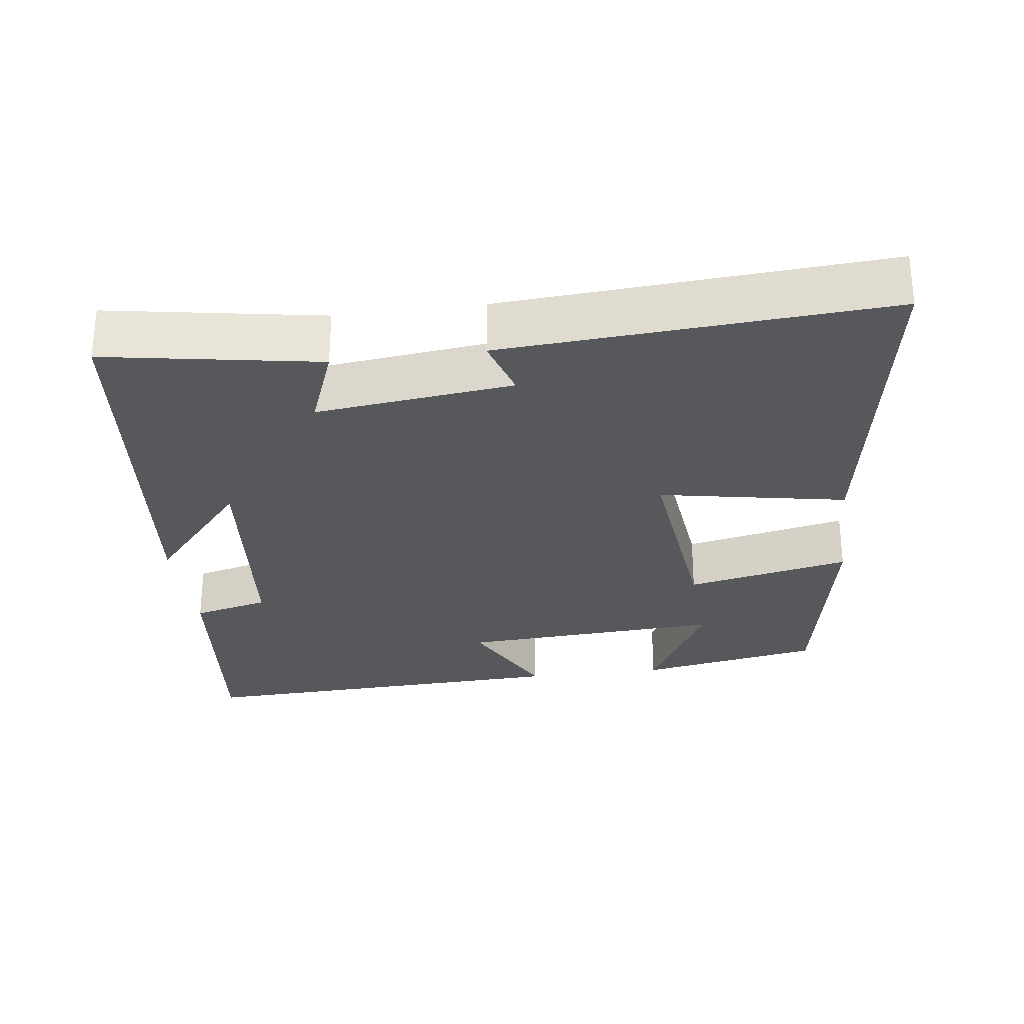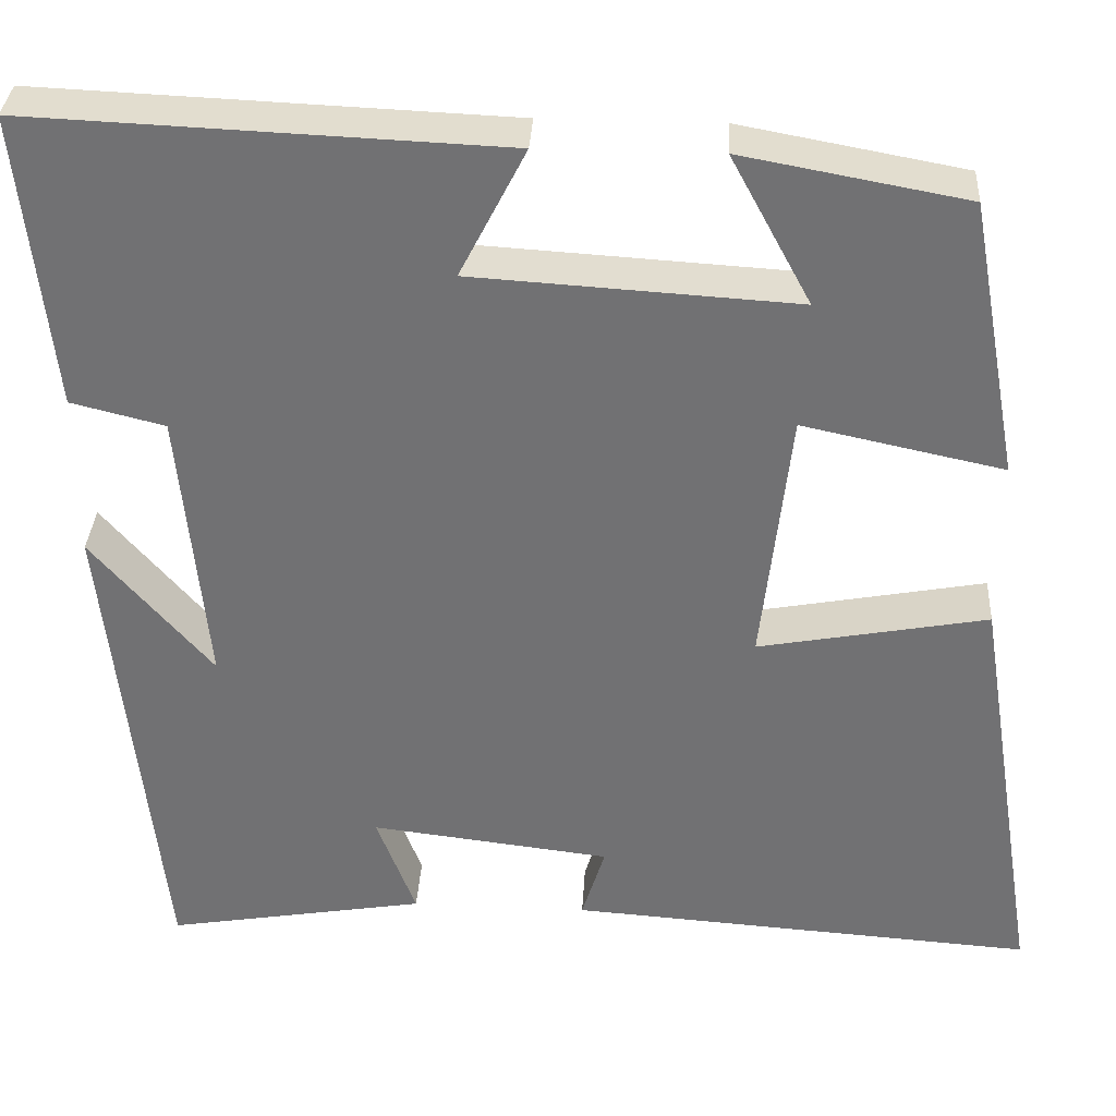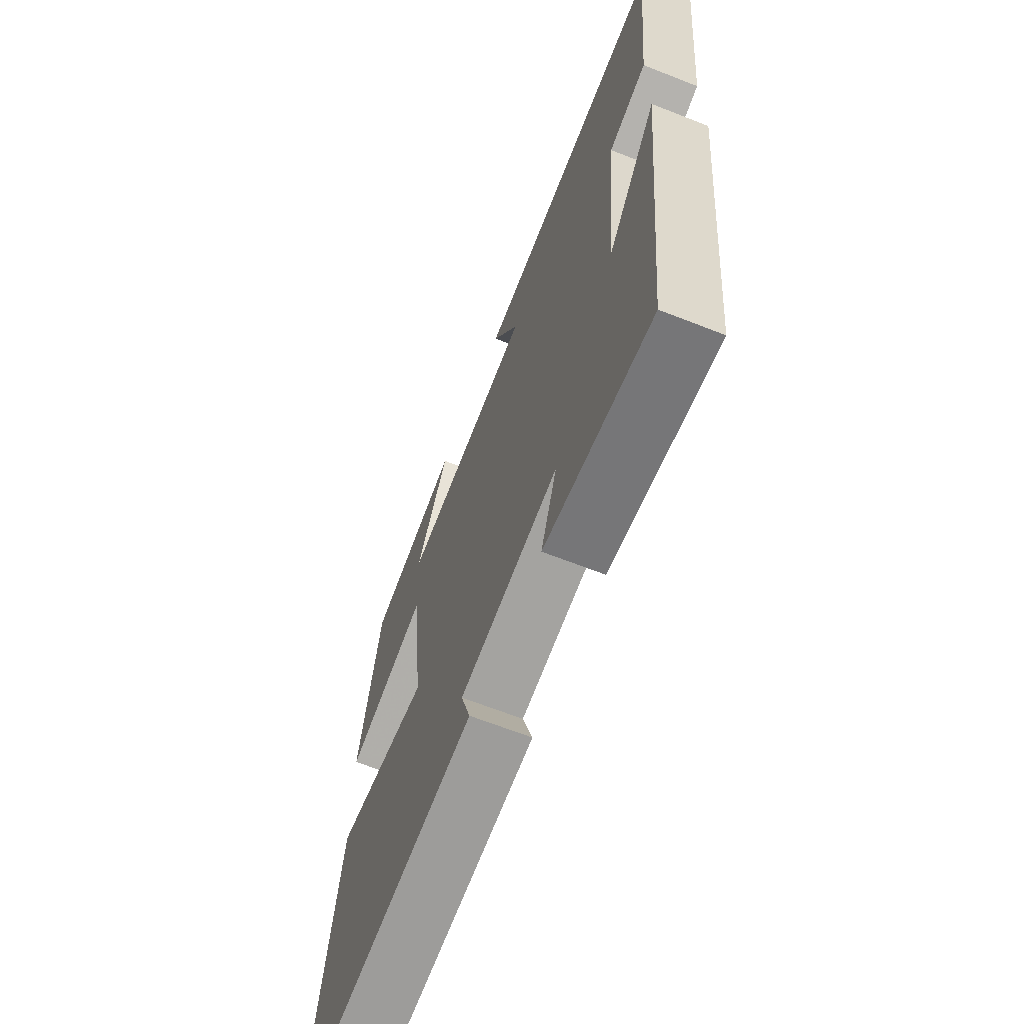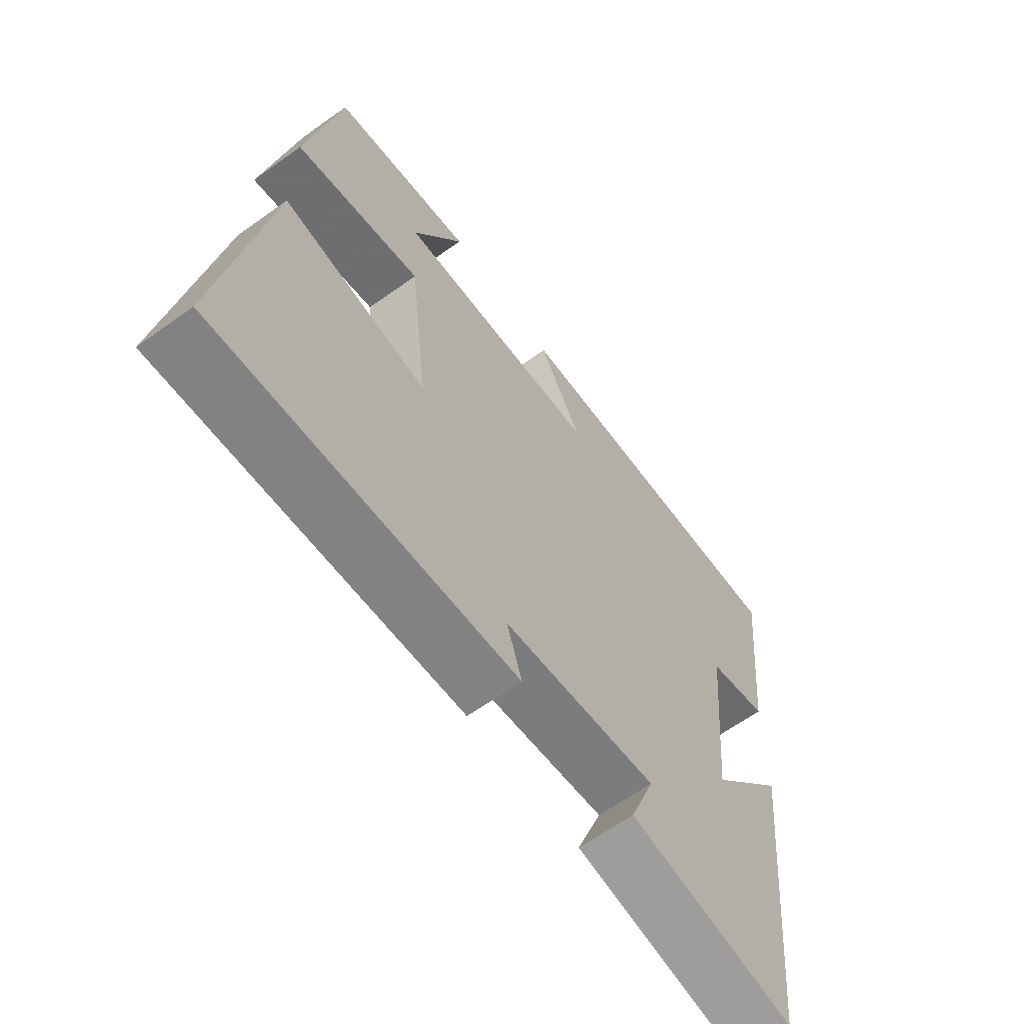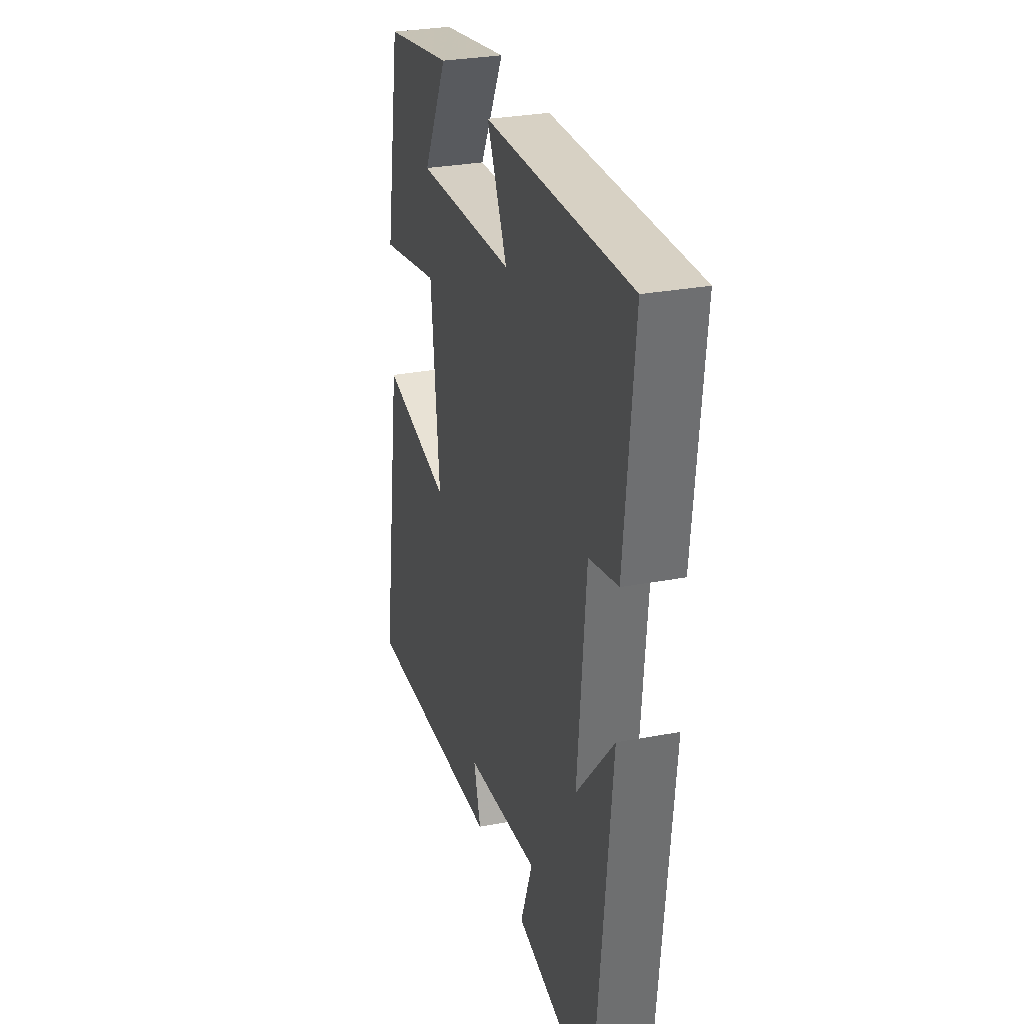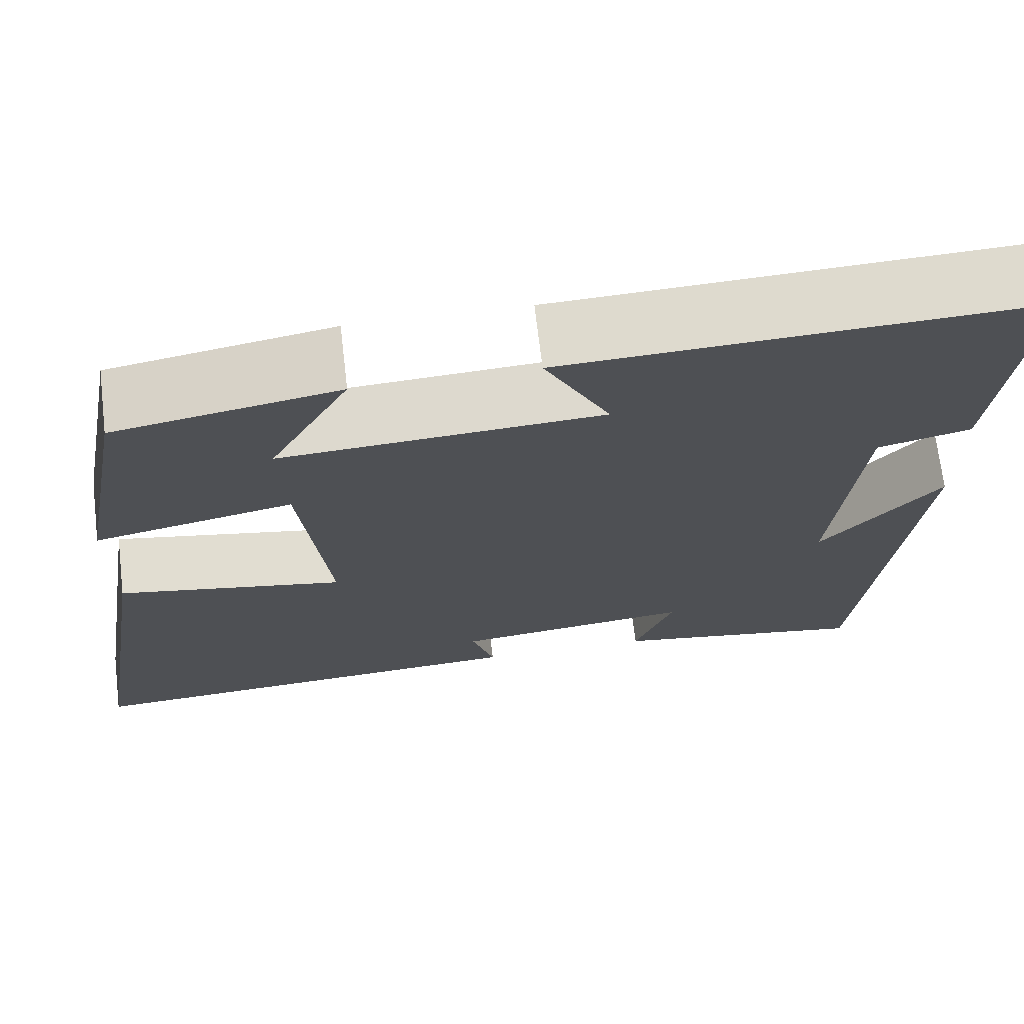
<metadata>
{"format":"obj","ext":"obj","renderer":"f3d","projection":"perspective","resolution":1024,"background":"white","views":[{"elev":-28.5,"azim":-172.6,"up":"+Y"},{"elev":34.3,"azim":-176.7,"up":"+Z"},{"elev":-66.3,"azim":68.5,"up":"+Z"},{"elev":-63.8,"azim":-54.1,"up":"+Z"},{"elev":29.5,"azim":74.4,"up":"+Z"},{"elev":70.1,"azim":-6.7,"up":"+Z"}]}
</metadata>
<code>
v -0.577 0.07 -0.536
v -0.5 0.07 -0.053
v -0.243 0.07 -0.101
v -0.275 0.07 0.189
v -0.5 0.07 0.141
v -0.443 0.07 0.454
v -0.192 0.07 0.5
v -0.282 0.07 0.333
v 0.08 0.07 0.355
v 0.006 0.07 0.5
v 0.535 0.07 0.522
v 0.5 0.07 0.19
v 0.395 0.07 0.164
v 0.365 0.07 -0.154
v 0.5 0.07 0.004
v 0.441 0.07 -0.55
v 0.148 0.07 -0.5
v 0.192 0.07 -0.383
v -0.078 0.07 -0.415
v -0.052 0.07 -0.5
v -0.577 0 -0.536
v -0.5 0 -0.053
v -0.243 0 -0.101
v -0.275 0 0.189
v -0.5 0 0.141
v -0.443 0 0.454
v -0.192 0 0.5
v -0.282 0 0.333
v 0.08 0 0.355
v 0.006 0 0.5
v 0.535 0 0.522
v 0.5 0 0.19
v 0.395 0 0.164
v 0.365 0 -0.154
v 0.5 0 0.004
v 0.441 0 -0.55
v 0.148 0 -0.5
v 0.192 0 -0.383
v -0.078 0 -0.415
v -0.052 0 -0.5
f 1 2 3
f 20 1 3
f 19 20 3
f 18 19 3 4
f 16 17 18
f 15 16 18
f 14 15 18
f 13 14 18 4
f 11 12 13
f 10 11 13
f 9 10 13
f 8 9 13 4
f 5 6 7 8
f 4 5 8
f 23 22 21
f 23 21 40
f 23 40 39
f 24 23 39 38
f 38 37 36
f 38 36 35
f 38 35 34
f 24 38 34 33
f 33 32 31
f 33 31 30
f 33 30 29
f 24 33 29 28
f 28 27 26 25
f 28 25 24
f 1 21 22 2
f 2 22 23 3
f 3 23 24 4
f 4 24 25 5
f 5 25 26 6
f 6 26 27 7
f 7 27 28 8
f 8 28 29 9
f 9 29 30 10
f 10 30 31 11
f 11 31 32 12
f 12 32 33 13
f 13 33 34 14
f 14 34 35 15
f 15 35 36 16
f 16 36 37 17
f 17 37 38 18
f 18 38 39 19
f 19 39 40 20
f 20 40 21 1

</code>
